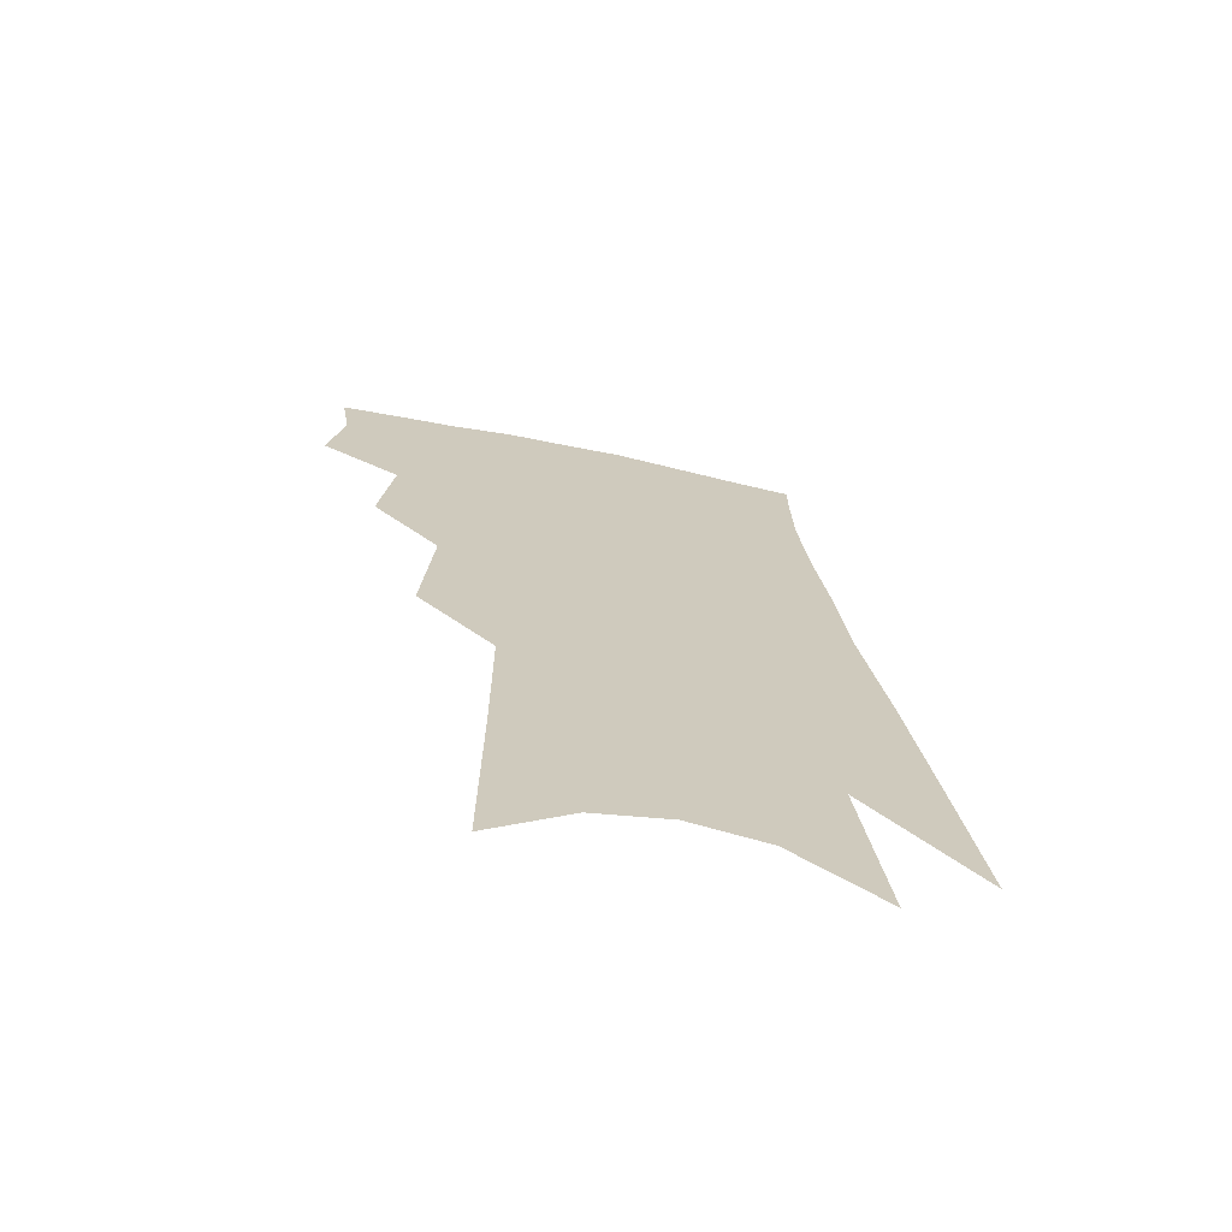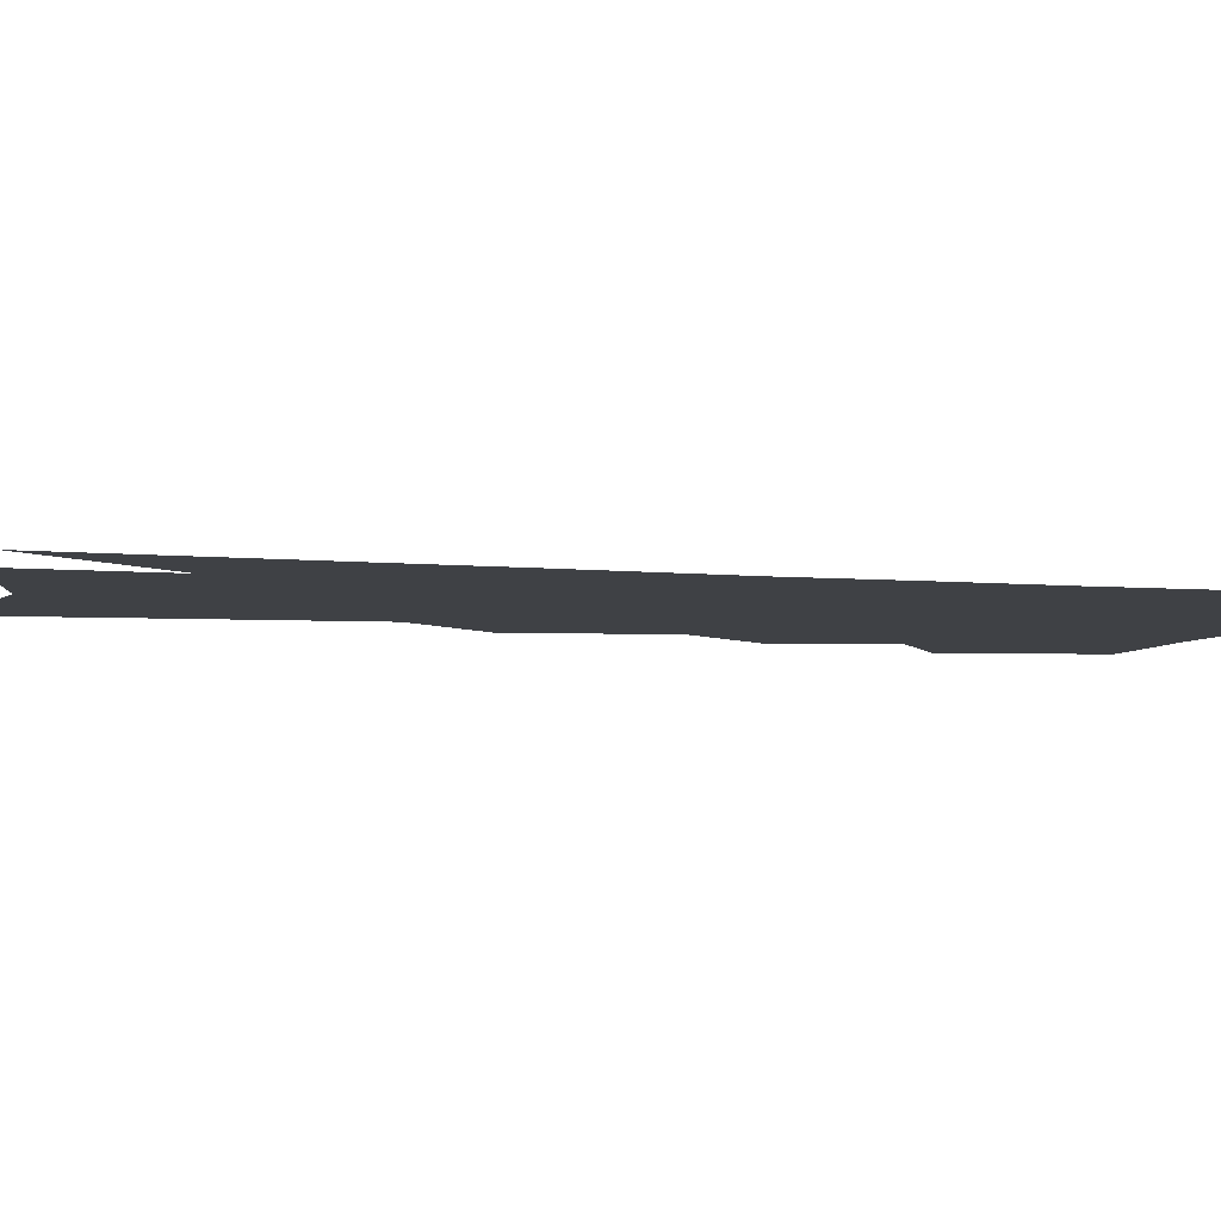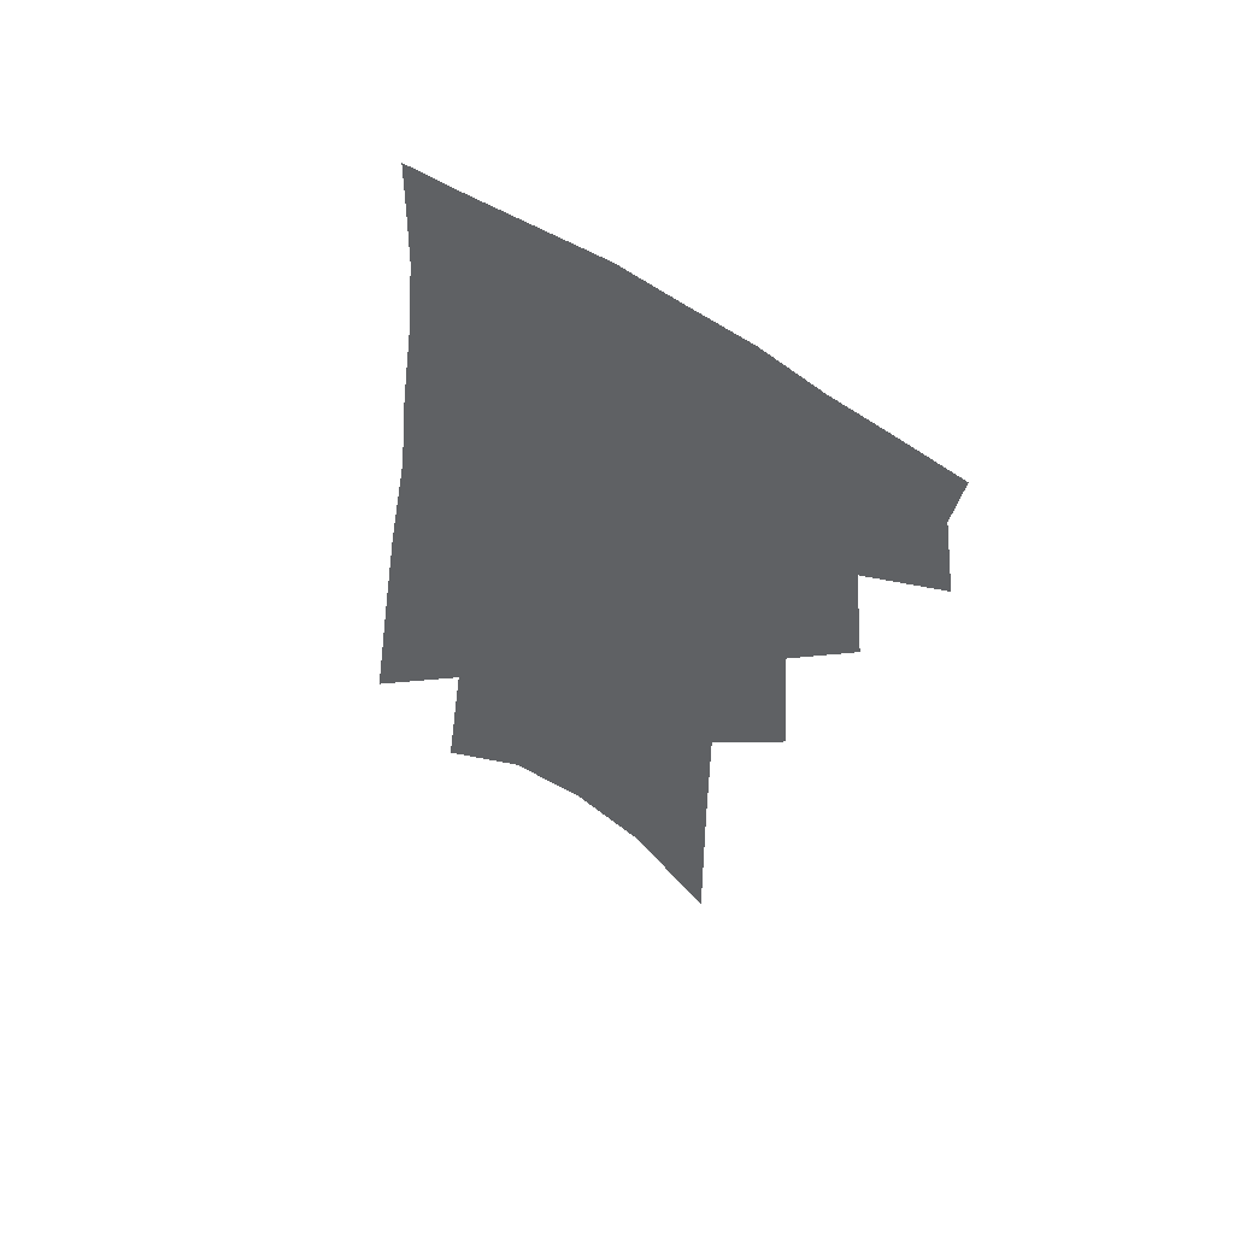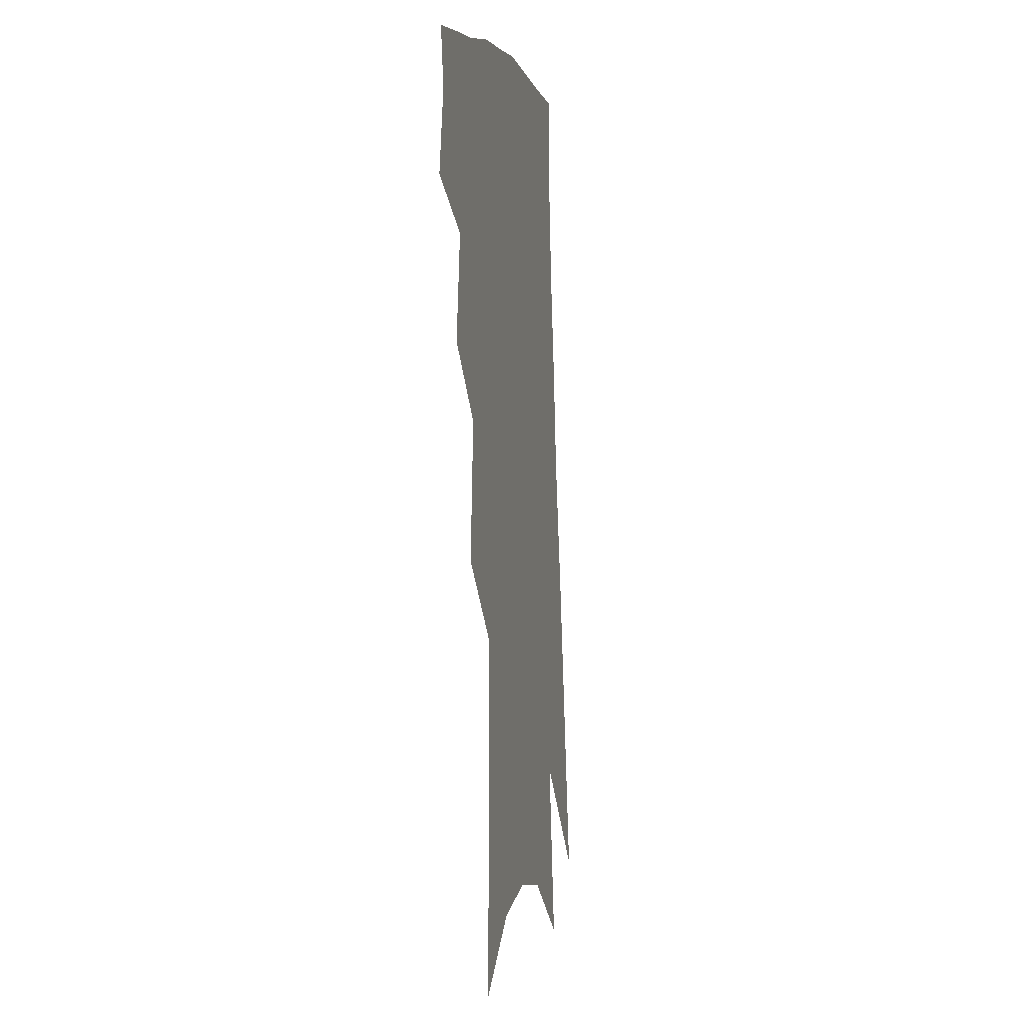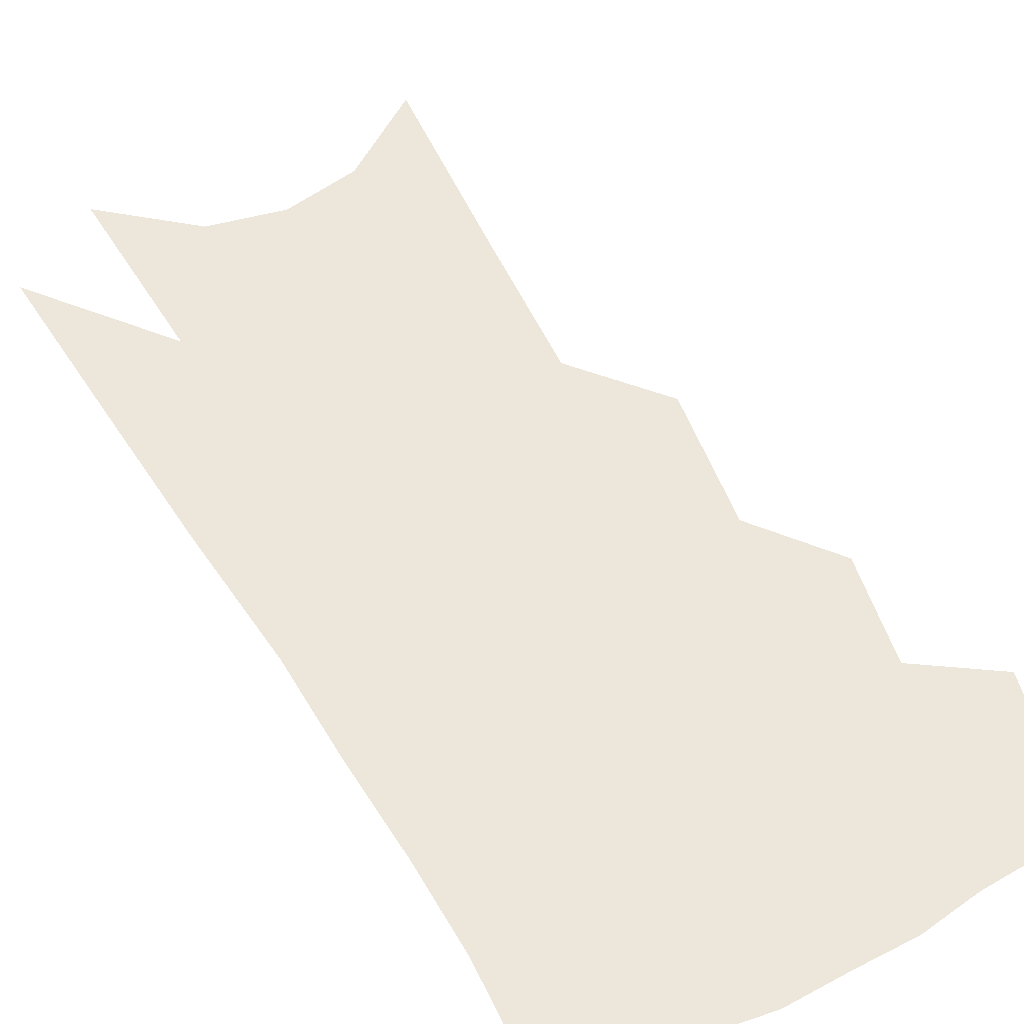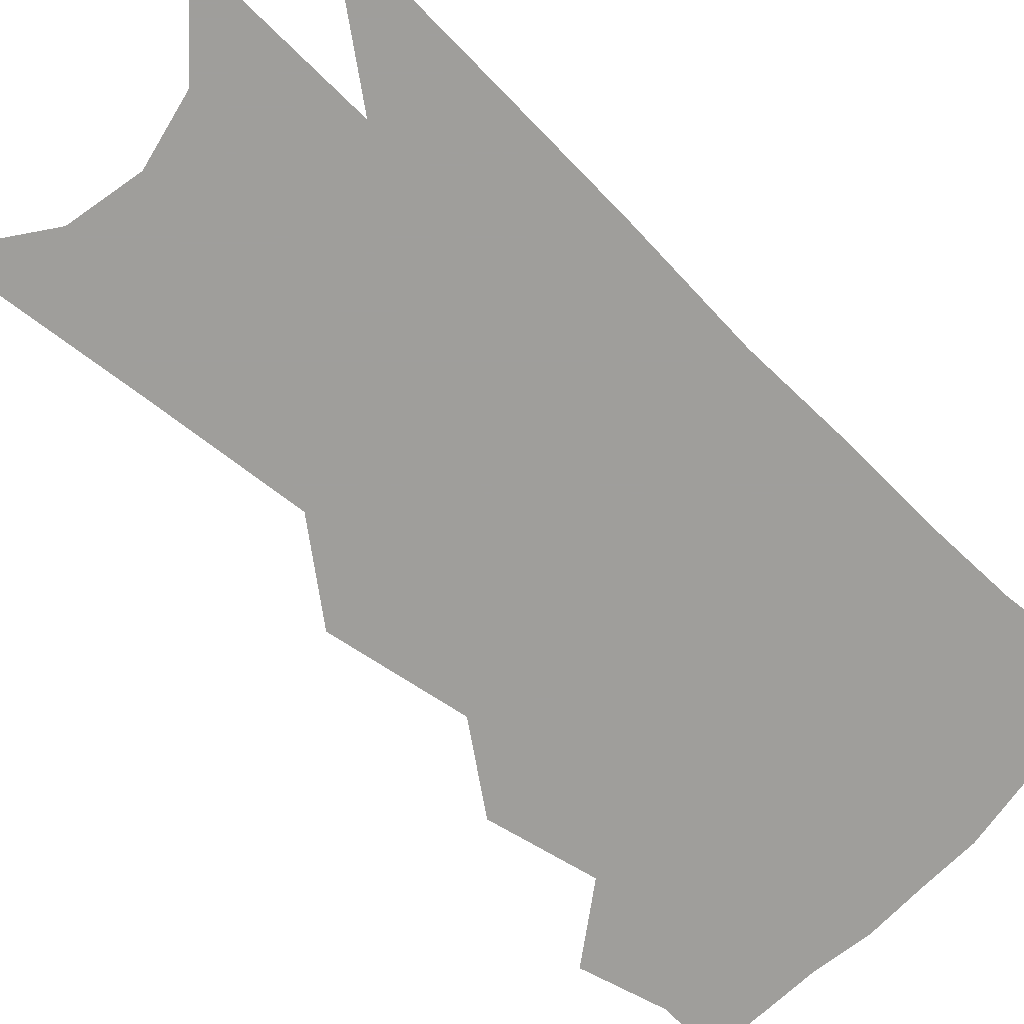
<metadata>
{"format":"obj","ext":"obj","renderer":"f3d","projection":"perspective","resolution":1024,"background":"white","views":[{"elev":-69.5,"azim":-13.2,"up":"+Y"},{"elev":-5.7,"azim":81.4,"up":"+Z"},{"elev":59.2,"azim":-147.9,"up":"+Y"},{"elev":-3.3,"azim":-76.7,"up":"+Y"},{"elev":50.8,"azim":156.9,"up":"+Z"},{"elev":-70.8,"azim":52.5,"up":"+Z"}]}
</metadata>
<code>
v 495 348.1 0
v 499.3 374.9 0
v 496.4 393.5 0
v 515.3 300.8 0
v 519.2 334.8 0
v 520.3 359.3 0
v 518.1 378.1 0
v 514.8 396.8 0
v 532.7 234.4 0
v 535.8 278.3 0
v 537.6 311.6 0
v 539.9 341.8 0
v 538.9 362.1 0
v 536.6 380.9 0
v 533.3 399.8 0
v 556 96.42 0
v 556.3 160 0
v 556.1 210.3 0
v 557.3 255.9 0
v 557.5 289.7 0
v 558.8 321.3 0
v 558.5 344.1 0
v 557.9 365 0
v 555.6 383.5 0
v 551.7 404.7 0
v 580.8 118.6 0
v 578.9 173.9 0
v 577.5 220.1 0
v 577.3 262.4 0
v 577.5 298.1 0
v 577.7 326 0
v 577.3 347.7 0
v 576.4 366.9 0
v 574.7 385.4 0
v 570.8 406.7 0
v 604 125.9 0
v 600.4 182.9 0
v 598 228.4 0
v 596.8 267.5 0
v 596 300.8 0
v 595.6 326.7 0
v 595.3 348.9 0
v 595.2 369.2 0
v 593.5 387.5 0
v 589.6 409.2 0
v 627.7 123.2 0
v 622.6 178.7 0
v 618.4 226.7 0
v 616.2 265.5 0
v 614.8 297.6 0
v 613.5 326.4 0
v 613.1 350.6 0
v 613.1 370.2 0
v 612.8 388.2 0
v 610 408.4 0
v 655.3 103.8 0
v 648.1 162.4 0
v 640.8 216.6 0
v 637.8 255.5 0
v 634.9 290.8 0
v 632.1 322.6 0
v 630.8 349 0
v 631 370.2 0
v 631 389 0
v 629.7 407.6 0
v 682.5 125.5 0
v 674.5 180.5 0
v 667.5 228.5 0
v 659.8 273.8 0
v 656.3 307.4 0
v 651.8 340 0
v 649 369.3 0
v 648.5 389.6 0
v 648.2 407.5 0
f 5 6 1
f 1 6 2
f 6 7 2
f 2 7 3
f 7 8 3
f 10 11 4
f 4 11 5
f 11 12 5
f 5 12 6
f 12 13 6
f 6 13 7
f 13 14 7
f 7 14 8
f 14 15 8
f 18 19 9
f 9 19 10
f 19 20 10
f 10 20 11
f 20 21 11
f 11 21 12
f 21 22 12
f 12 22 13
f 22 23 13
f 13 23 14
f 23 24 14
f 14 24 15
f 24 25 15
f 16 26 17
f 26 27 17
f 17 27 18
f 27 28 18
f 18 28 19
f 28 29 19
f 19 29 20
f 29 30 20
f 20 30 21
f 30 31 21
f 21 31 22
f 31 32 22
f 22 32 23
f 32 33 23
f 23 33 24
f 33 34 24
f 24 34 25
f 34 35 25
f 26 36 27
f 36 37 27
f 27 37 28
f 37 38 28
f 28 38 29
f 38 39 29
f 29 39 30
f 39 40 30
f 30 40 31
f 40 41 31
f 31 41 32
f 41 42 32
f 32 42 33
f 42 43 33
f 33 43 34
f 43 44 34
f 34 44 35
f 44 45 35
f 36 46 37
f 46 47 37
f 37 47 38
f 47 48 38
f 38 48 39
f 48 49 39
f 39 49 40
f 49 50 40
f 40 50 41
f 50 51 41
f 41 51 42
f 51 52 42
f 42 52 43
f 52 53 43
f 43 53 44
f 53 54 44
f 44 54 45
f 54 55 45
f 46 56 47
f 56 57 47
f 47 57 48
f 57 58 48
f 48 58 49
f 58 59 49
f 49 59 50
f 59 60 50
f 50 60 51
f 60 61 51
f 51 61 52
f 61 62 52
f 52 62 53
f 62 63 53
f 53 63 54
f 63 64 54
f 54 64 55
f 64 65 55
f 57 66 58
f 66 67 58
f 58 67 59
f 67 68 59
f 59 68 60
f 68 69 60
f 60 69 61
f 69 70 61
f 61 70 62
f 70 71 62
f 62 71 63
f 71 72 63
f 63 72 64
f 72 73 64
f 64 73 65
f 73 74 65

</code>
